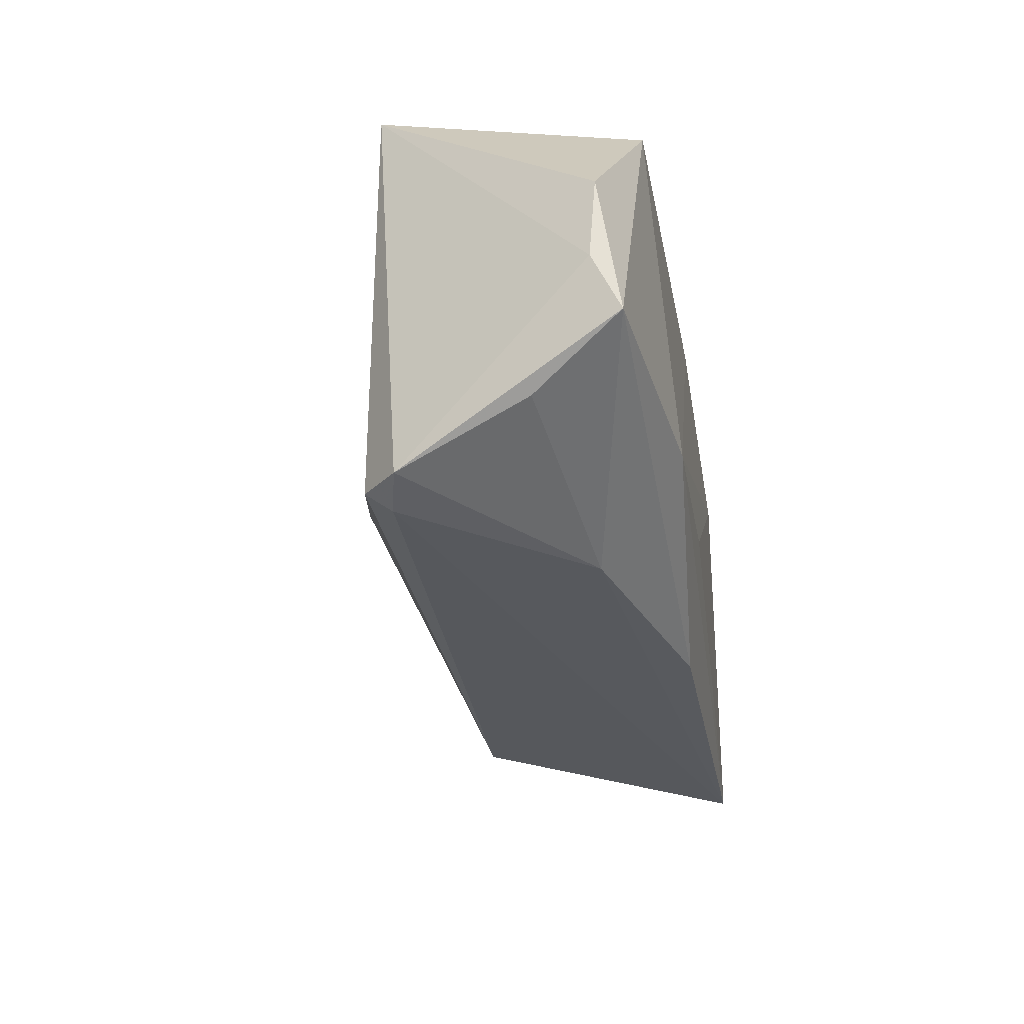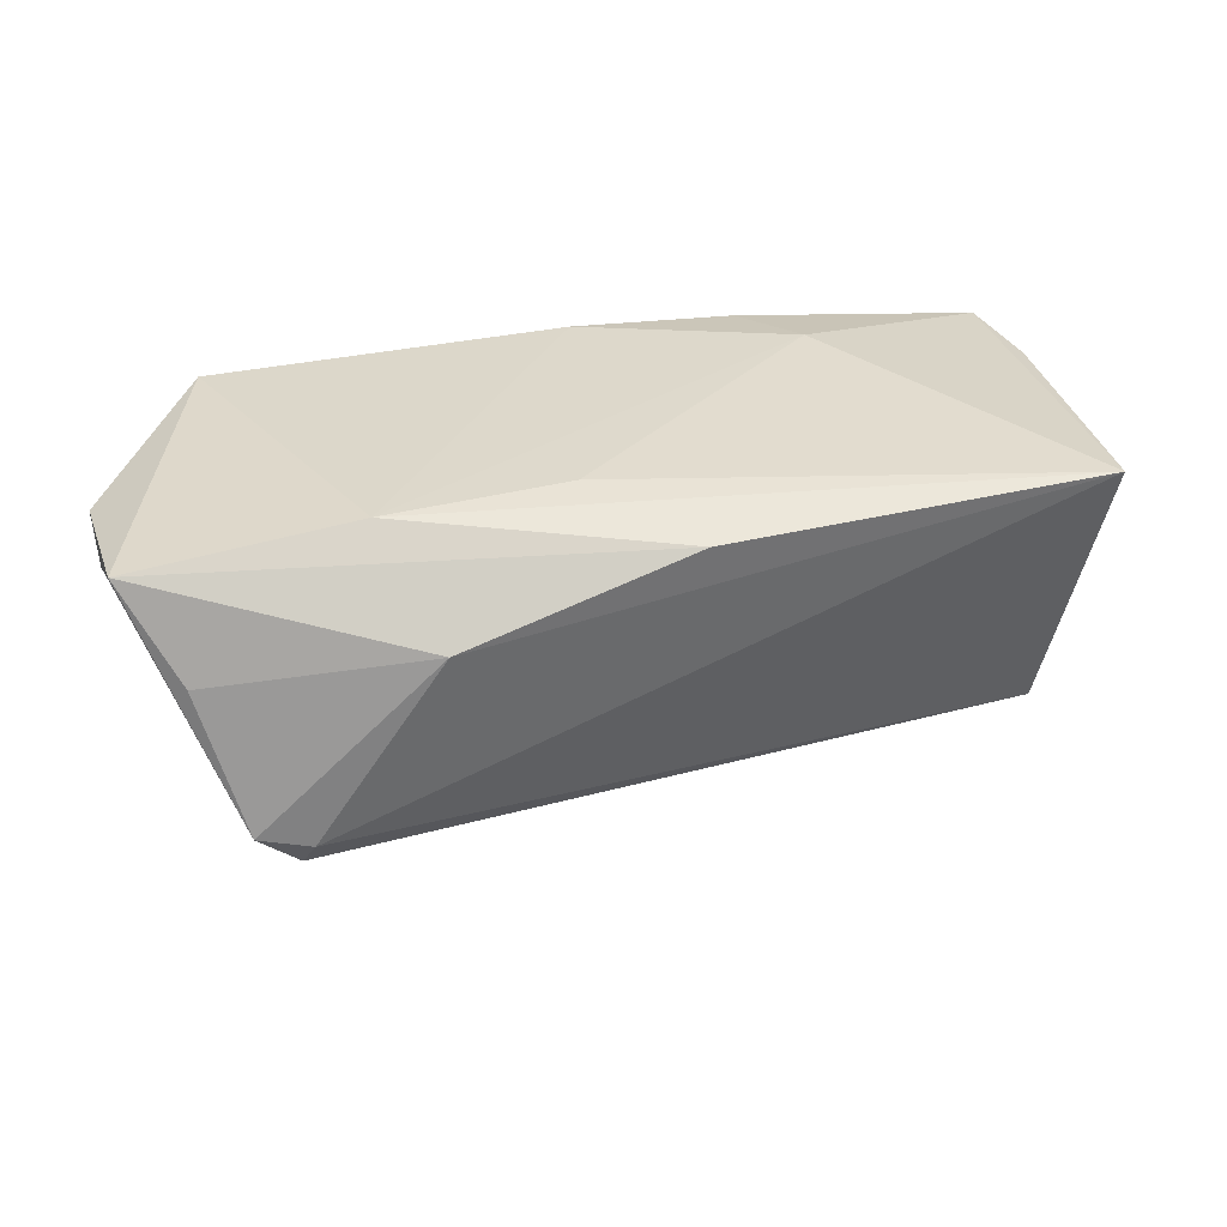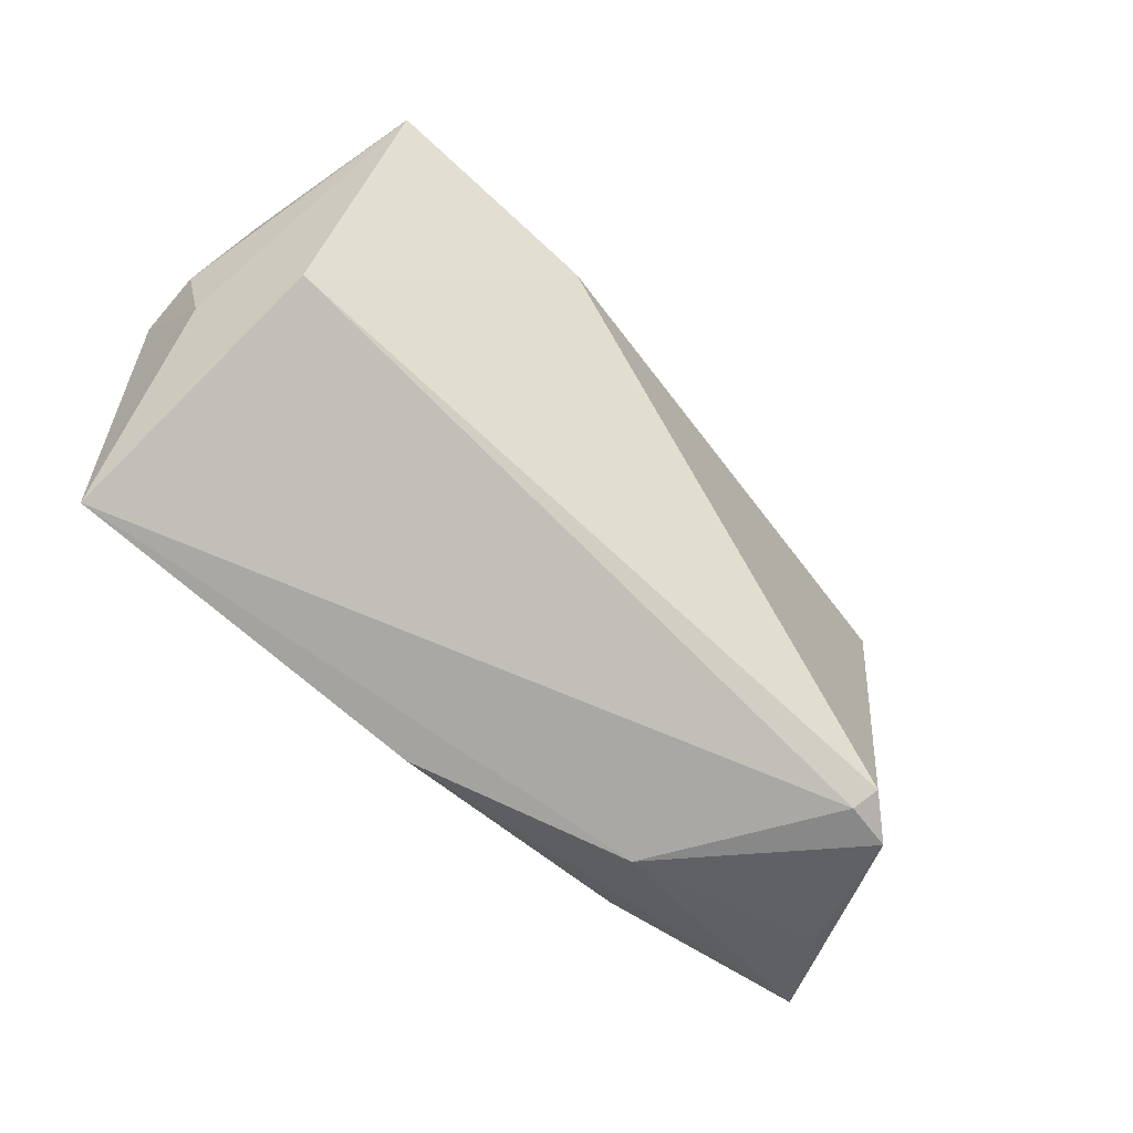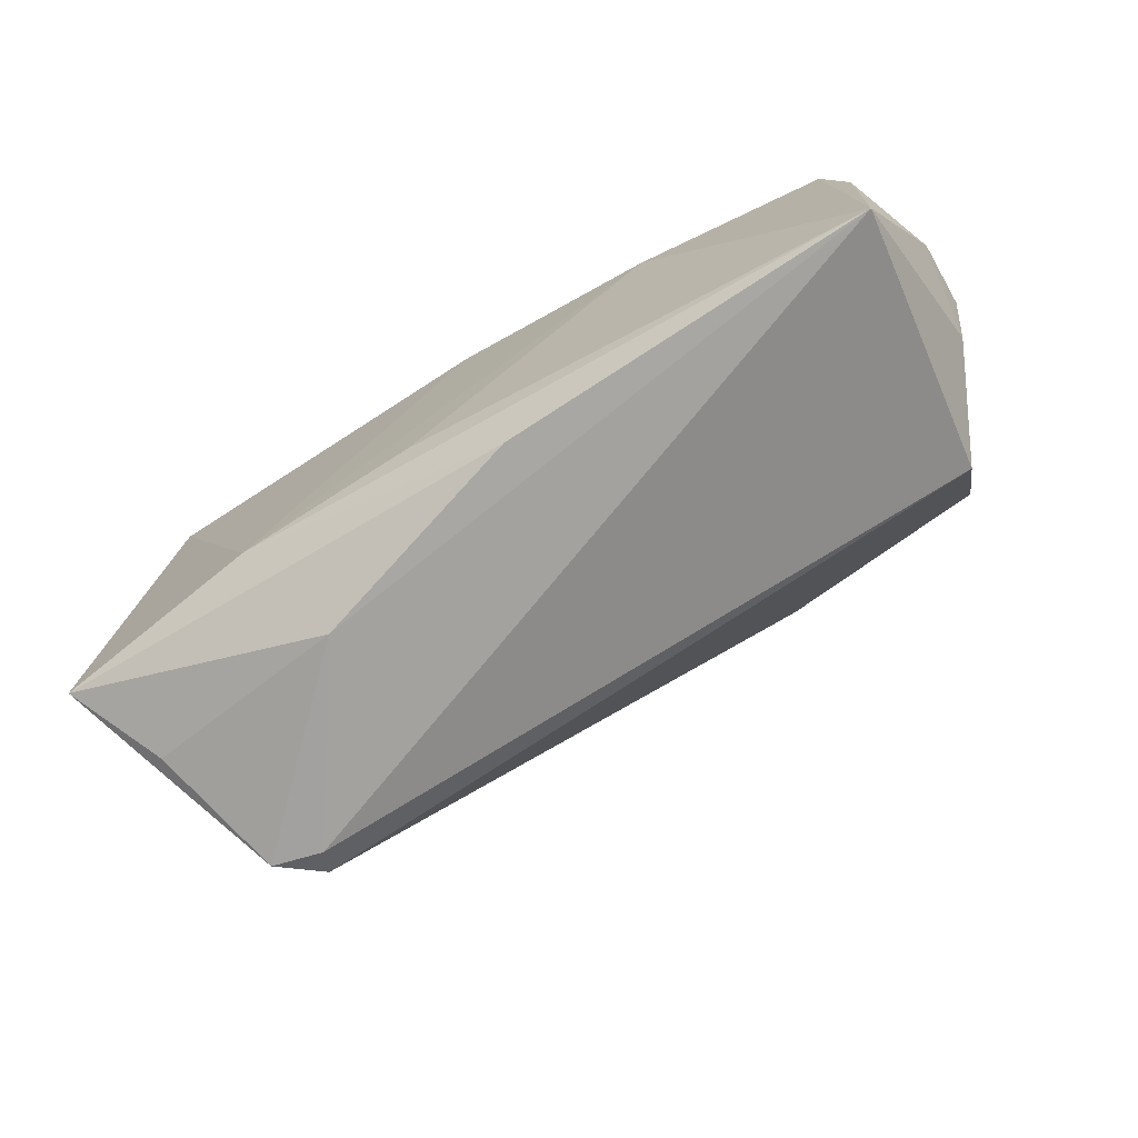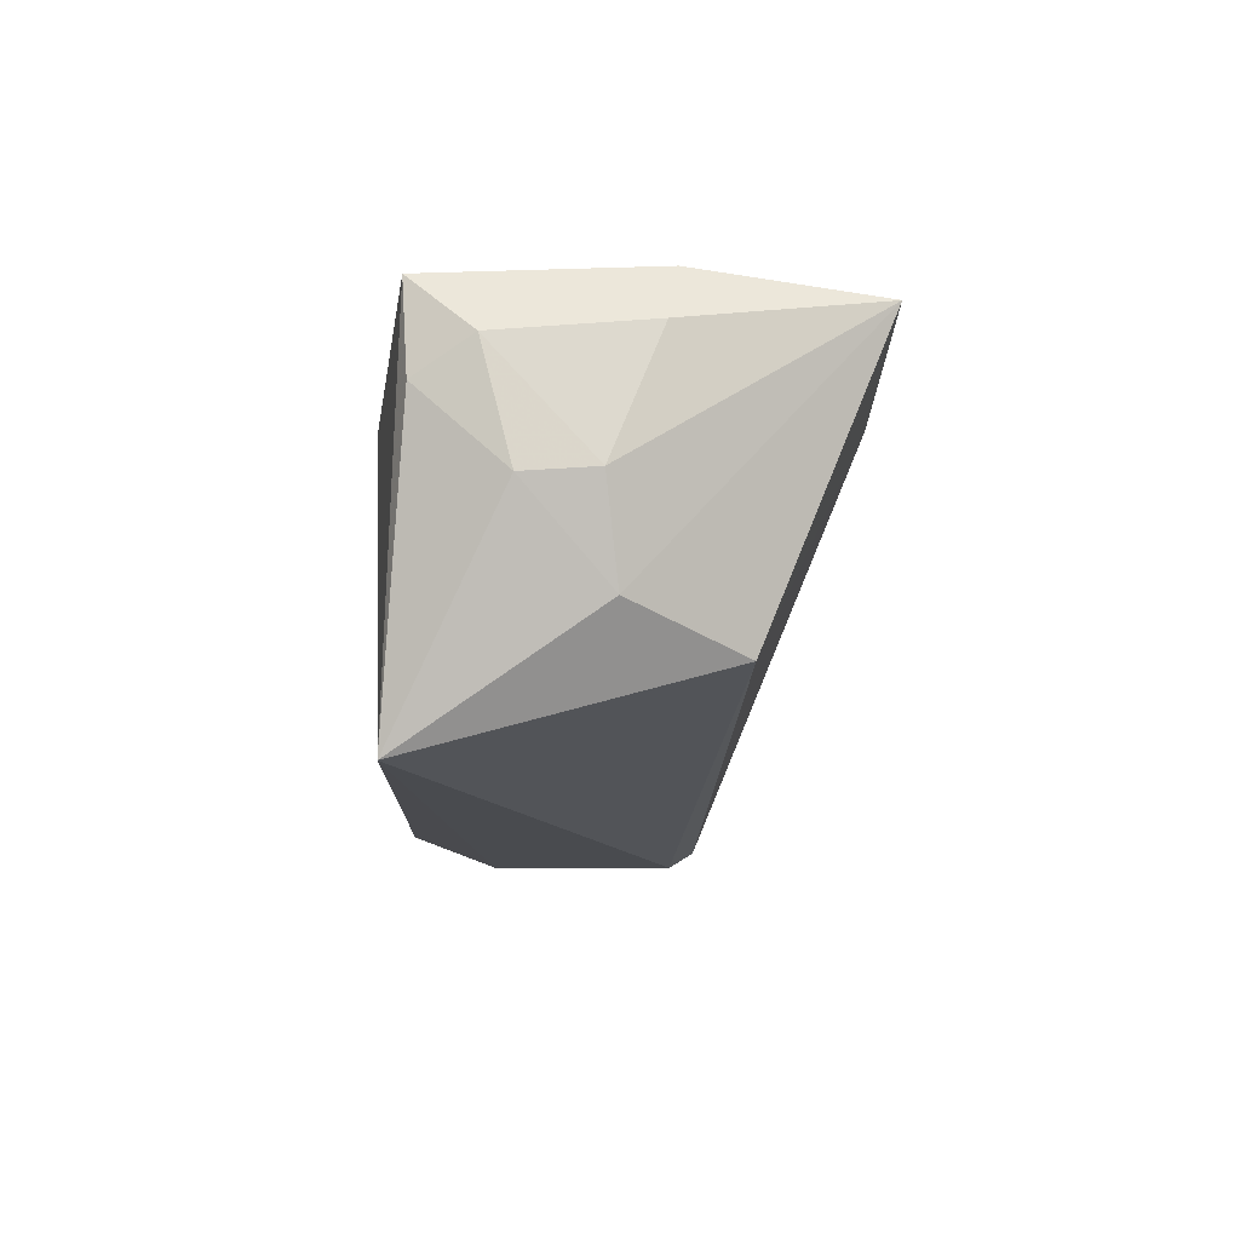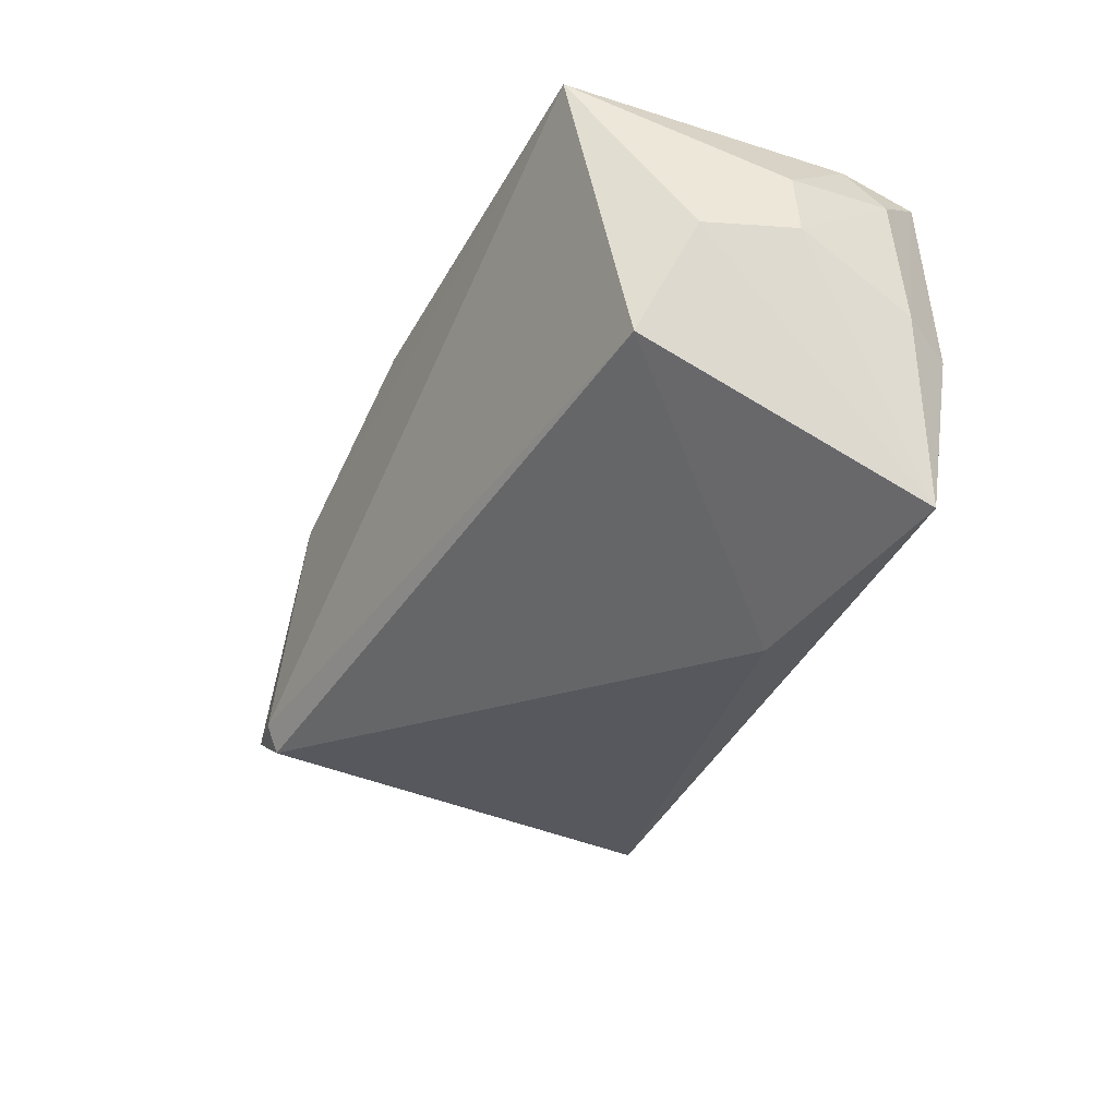
<metadata>
{"format":"obj","ext":"obj","renderer":"f3d","projection":"perspective","resolution":1024,"background":"white","views":[{"elev":-38.2,"azim":-80.0,"up":"+Y"},{"elev":32.2,"azim":-11.1,"up":"+Z"},{"elev":-66.5,"azim":140.0,"up":"+Y"},{"elev":-72.8,"azim":31.1,"up":"+Y"},{"elev":-6.3,"azim":88.6,"up":"+Y"},{"elev":-42.3,"azim":69.9,"up":"+Z"}]}
</metadata>
<code>
v 0.0472 0.02255 -0.03101
v 0.01858 0.01513 -0.03095
v 0.05037 0.02405 0.01735
v -0.02464 -0.03205 0.01035
v -0.05168 -0.02687 0.006306
v -0.04522 0.02439 -0.005633
v -0.00226 0.02162 0.02125
v 0.05709 0.003813 0.006482
v 0.05474 0.01751 0.009935
v -0.008247 -0.0172 0.02156
v 0.05323 0.01315 0.01665
v -0.04003 -0.032 -0.01213
v 0.003721 -0.02877 0.01851
v 0.0189 0.02418 0.0197
v 0.04956 0.02521 -0.009139
v 0.04796 -0.01282 -0.01649
v -0.04147 -0.03013 -0.01528
v -0.0501 0.02521 -0.01366
v 0.02505 0.01324 0.02156
v -0.04648 -0.03156 -0.01061
v -0.04735 0.01841 0.02031
v -0.06059 -0.002781 0.01544
v -0.05848 -0.02167 0.01781
v 0.05209 -0.0225 0.01907
v 0.05694 0.004366 -0.00193
v -0.03097 -0.02103 0.02156
v 0.05376 0.01906 -0.007953
v 0.05481 -0.007328 -0.00329
v -0.0595 -0.01367 0.01439
f 28 1 25
f 3 15 14
f 18 15 1
f 14 15 18
f 1 2 18
f 12 24 4
f 29 23 22
f 22 18 29
f 8 28 25
f 24 28 8
f 24 3 19
f 19 3 14
f 9 8 25
f 21 18 22
f 22 23 21
f 17 18 2
f 5 4 23
f 13 4 24
f 23 4 13
f 16 28 24
f 16 24 12
f 12 17 16
f 1 28 16
f 16 2 1
f 16 17 2
f 15 3 27
f 3 9 27
f 1 15 27
f 25 1 27
f 27 9 25
f 24 8 11
f 8 9 11
f 11 3 24
f 11 9 3
f 14 18 6
f 6 21 14
f 18 21 6
f 7 19 14
f 14 21 7
f 24 19 10
f 23 29 20
f 20 5 23
f 20 17 12
f 20 29 18
f 18 17 20
f 12 4 20
f 4 5 20
f 23 13 26
f 26 21 23
f 26 13 24
f 24 10 26
f 26 7 21
f 19 7 26
f 26 10 19

</code>
